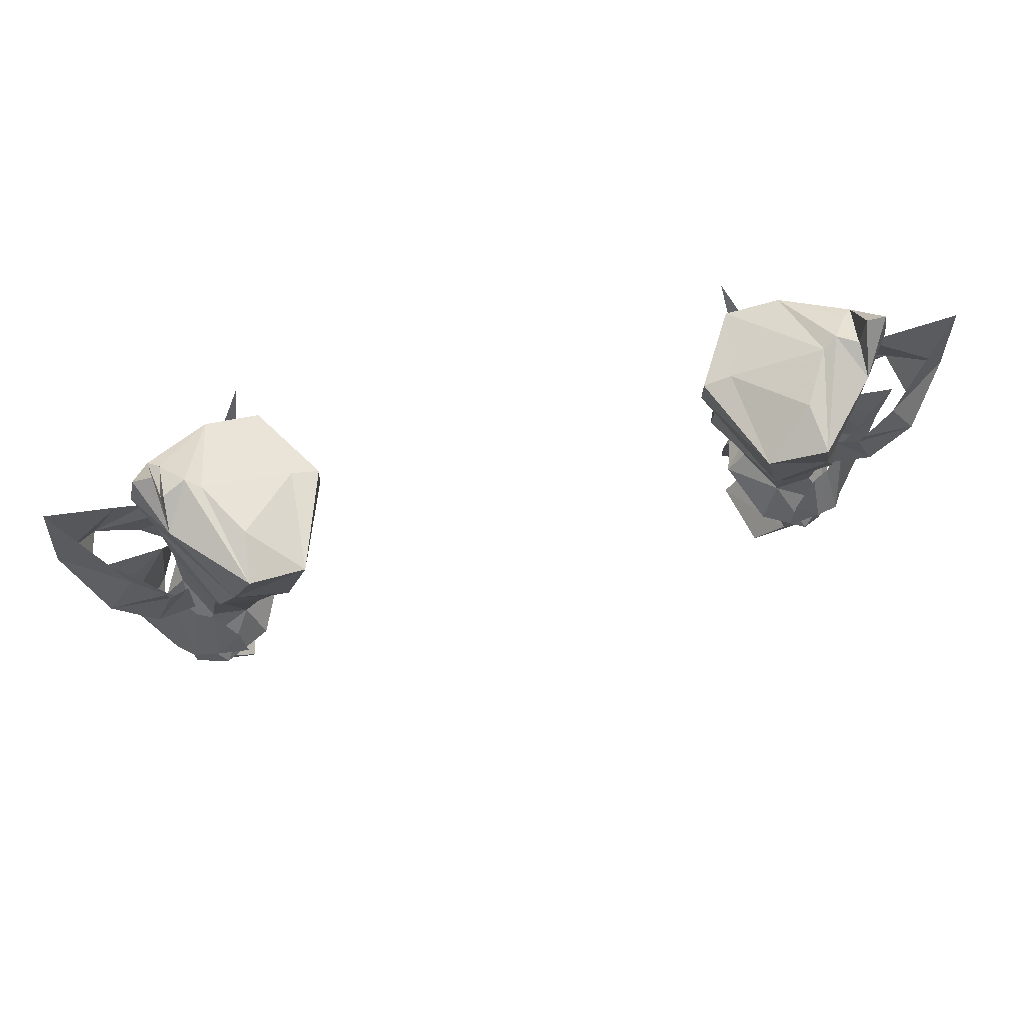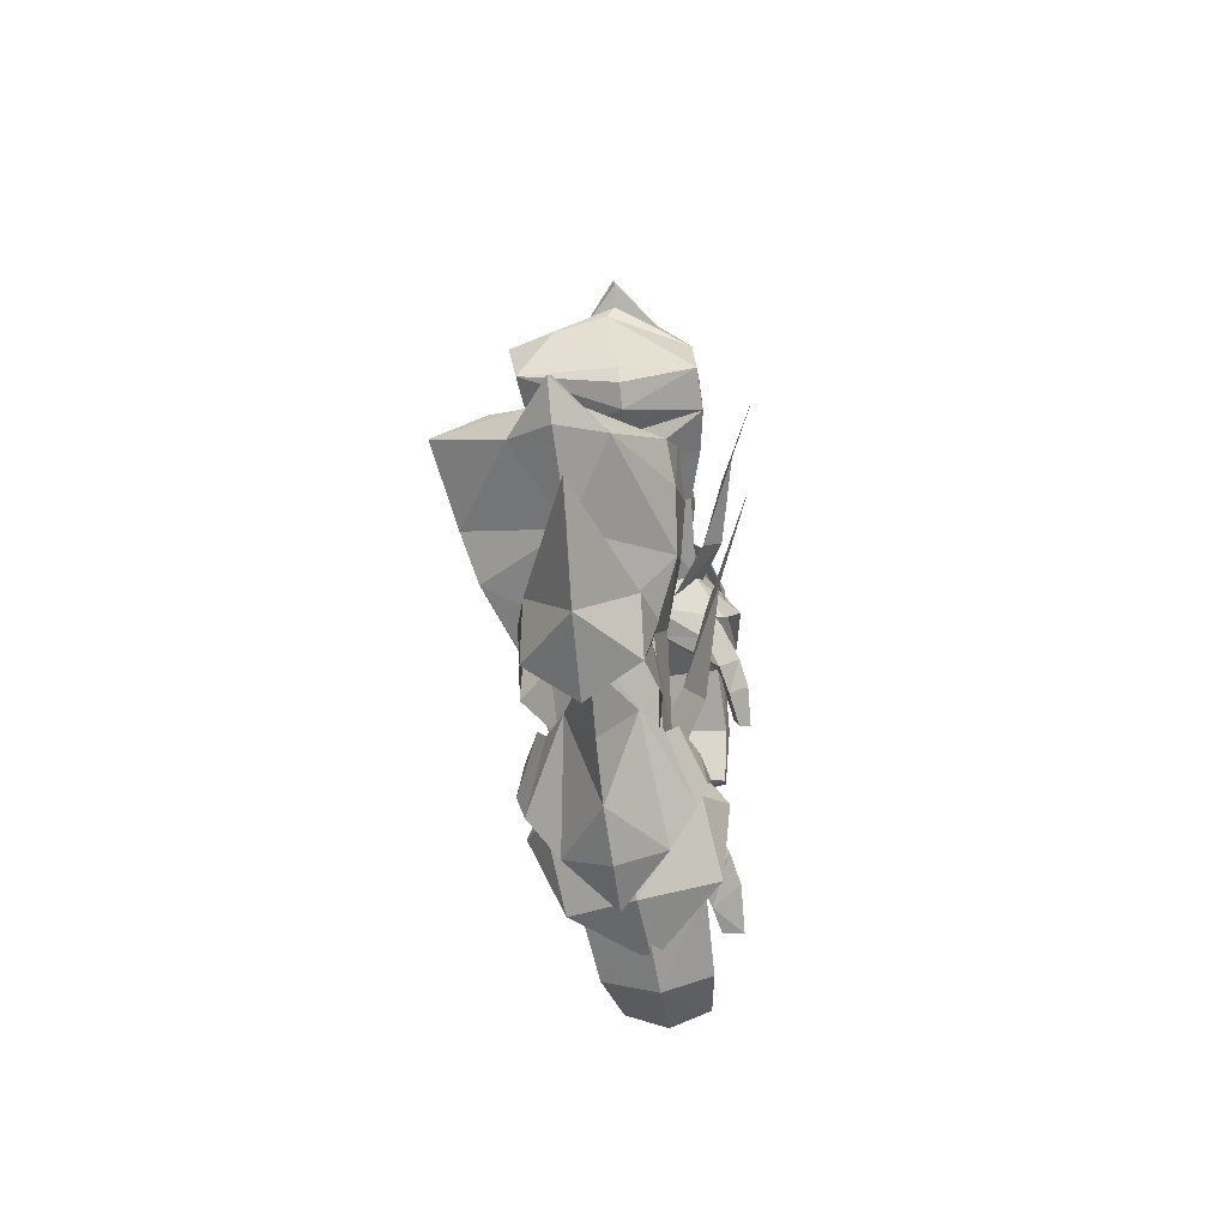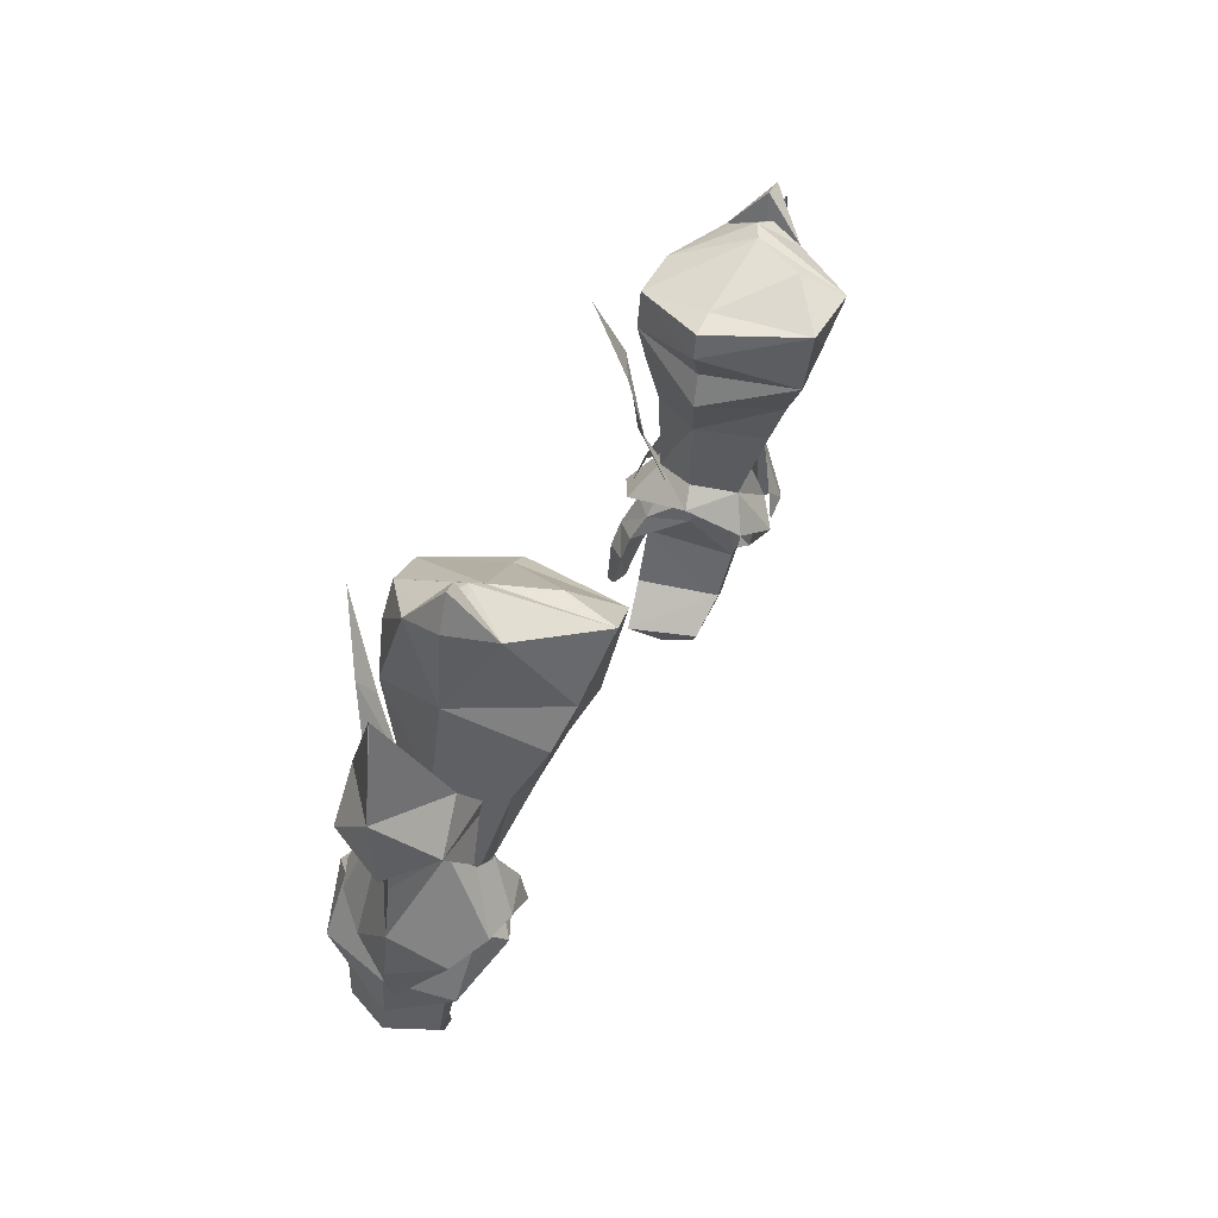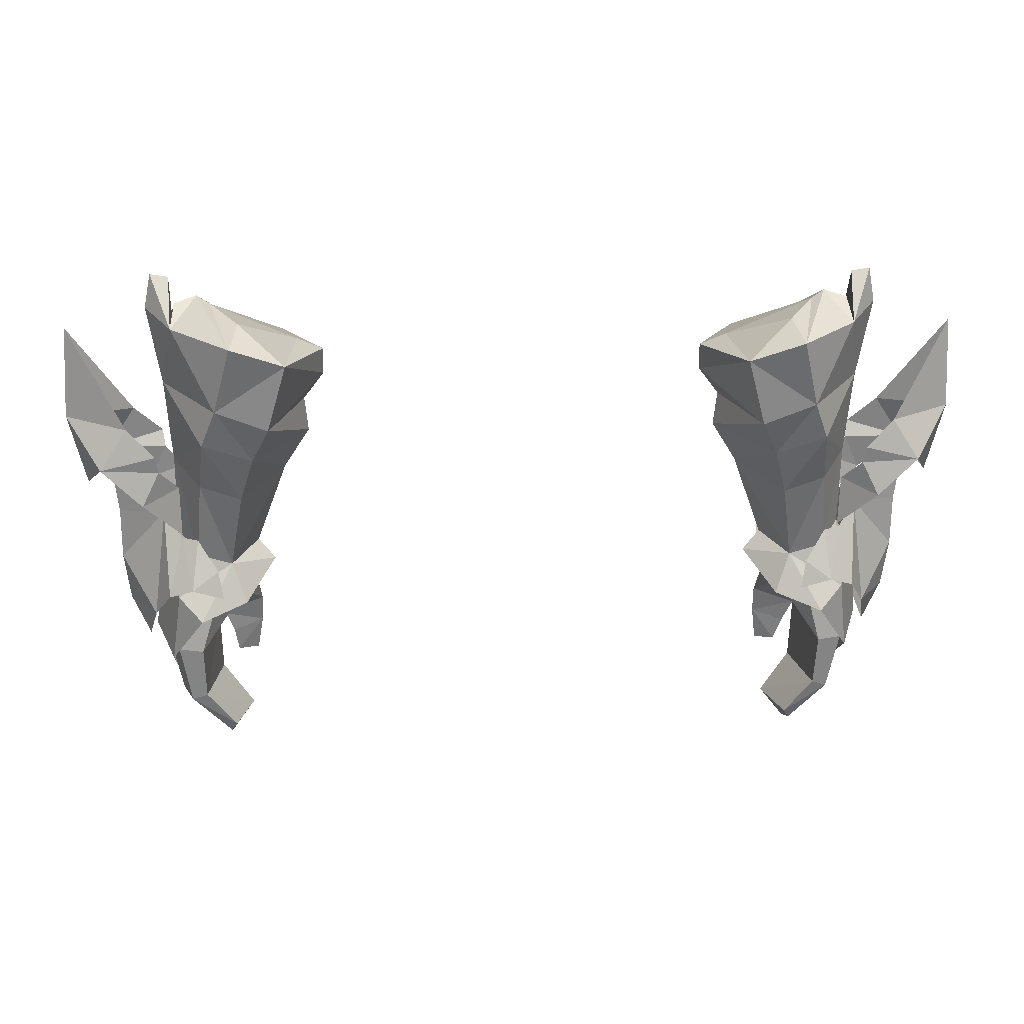
<metadata>
{"format":"obj","ext":"obj","renderer":"f3d","projection":"perspective","resolution":1024,"background":"white","views":[{"elev":60.5,"azim":165.4,"up":"+Z"},{"elev":13.2,"azim":-86.3,"up":"+Z"},{"elev":35.1,"azim":112.0,"up":"+Z"},{"elev":15.0,"azim":176.3,"up":"+Z"}]}
</metadata>
<code>
g robber_glove_female_37730
v 13.4 1.585 48.09
v 12.46 2.183 47.21
v 11.28 1.195 49.36
v 12.6 1.251 49.75
v 13.26 -2.94 48.91
v 12.44 -1.819 50.24
v 11.28 -2.001 49.93
v 12.14 -3.723 48.34
v 13.49 -0.2335 50.38
v 14.26 -0.548 49.02
v 9.63 -0.3143 49.15
v 10.3 -0.4156 49.93
v 10.71 1.552 47.82
v 14.62 -1.149 46.21
v 13.79 0.9201 45.35
v 10.7 -3.104 48.49
v 13.66 -3.569 46.5
v 10.73 2.49 52.34
v 12.33 2.348 52.83
v 13.2 1.529 50.57
v 13.71 2.11 48.28
v 12.77 2.45 48.59
v 12.54 1.843 50.52
v 13.92 0.9591 51.47
v 15.79 -0.2843 49.35
v 14.4 1.017 47.29
v 13.27 -1.883 50.8
v 12.62 -2.233 50.79
v 12.76 -3.101 49.09
v 13.7 -2.82 48.72
v 13.97 -1.17 51.61
v 14.33 -2.075 47.63
v 10.43 -2.282 51.35
v 11.42 -2.974 51.26
v 11.06 -3.333 54.66
v 10.39 -2.966 53.84
v 10.37 -0.98 48.99
v 11.99 -2.241 49.68
v -13.41 1.585 48.09
v -12.61 1.251 49.75
v -11.29 1.195 49.36
v -12.47 2.183 47.21
v -13.27 -2.94 48.91
v -12.15 -3.723 48.34
v -11.29 -2.001 49.92
v -12.45 -1.819 50.24
v -13.5 -0.2336 50.38
v -14.27 -0.548 49.02
v -9.64 -0.3144 49.15
v -10.72 1.552 47.83
v -10.31 -0.4157 49.93
v -14.63 -1.149 46.21
v -13.8 0.92 45.35
v -10.71 -3.104 48.49
v -13.67 -3.569 46.5
v -13.21 1.529 50.58
v -12.54 1.843 50.52
v -12.78 2.45 48.59
v -13.72 2.11 48.28
v -13.93 0.9592 51.47
v -14.42 1.017 47.29
v -15.8 -0.2843 49.35
v -13.28 -1.883 50.8
v -13.71 -2.82 48.72
v -12.77 -3.101 49.09
v -12.63 -2.233 50.79
v -13.98 -1.17 51.61
v -14.34 -2.075 47.63
v -10.44 -2.282 51.35
v -10.4 -2.966 53.84
v -11.07 -3.333 54.66
v -11.43 -2.974 51.26
v -12 -2.241 49.68
v -10.38 -0.98 48.99
v 13.93 -1.573 44.14
v 11.14 -0.4254 48.9
v 11.75 2.278 49.35
v 11.56 2.444 48.28
v 16.07 0.06583 53.43
v 15.79 -0.07567 51.32
v 15.55 -0.5458 47.54
v 14.86 -0.7045 45.93
v 11.84 -2.825 49.76
v 11.46 -3.137 48.86
v 16.2 1.961 53.42
v 13.94 2.055 53.35
v 14.03 2.228 53.99
v 13.24 1.391 52.58
v 14.6 2.134 52
v 13.2 1.176 50.6
v 17.49 0.6494 58.87
v 17.65 0.4153 55.3
v 15.13 1.961 55.05
v 16.92 0.2258 52.61
v 14.01 -1.524 53.59
v 16.27 -1.424 53.65
v 14.12 -1.725 54.26
v 14.68 -1.852 52.27
v 13.31 -1.675 52.79
v 13.27 -1.715 50.79
v 17.49 0.6275 58.87
v 15.2 -1.268 55.27
v 9.744 -4.12 57.19
v -13.94 -1.573 44.14
v -11.15 -0.4255 48.9
v -11.76 2.278 49.35
v -11.57 2.444 48.28
v -16.08 0.06581 53.43
v -15.8 -0.07568 51.32
v -15.56 -0.5459 47.54
v -14.87 -0.7046 45.93
v -11.47 -3.137 48.86
v -11.85 -2.825 49.76
v -16.21 1.962 53.43
v -14.04 2.229 54
v -13.95 2.055 53.35
v -13.25 1.391 52.58
v -13.21 1.176 50.6
v -14.61 2.134 52
v -17.5 0.6494 58.87
v -15.14 1.961 55.05
v -17.66 0.4153 55.3
v -16.93 0.2258 52.61
v -14.02 -1.524 53.59
v -14.13 -1.725 54.26
v -16.28 -1.424 53.65
v -14.69 -1.852 52.27
v -13.28 -1.715 50.79
v -13.32 -1.676 52.79
v -15.21 -1.268 55.27
v -17.5 0.6275 58.87
v -9.755 -4.121 57.18
f 1 2 3
f 3 4 1
f 5 6 7
f 7 8 5
f 9 10 1
f 1 4 9
f 11 12 3
f 3 13 11
f 14 15 1
f 1 10 14
f 5 10 9
f 9 6 5
f 11 16 7
f 7 12 11
f 5 17 14
f 14 10 5
f 3 18 19
f 19 4 3
f 20 21 22
f 22 23 20
f 24 25 26
f 26 21 24
f 27 28 29
f 29 30 27
f 31 30 32
f 32 25 31
f 33 34 35
f 35 36 33
f 34 33 37
f 37 38 34
f 39 40 41
f 41 42 39
f 43 44 45
f 45 46 43
f 47 40 39
f 39 48 47
f 49 50 41
f 41 51 49
f 52 48 39
f 39 53 52
f 43 46 47
f 47 48 43
f 49 51 45
f 45 54 49
f 43 48 52
f 52 55 43
f 56 57 58
f 58 59 56
f 60 59 61
f 61 62 60
f 63 64 65
f 65 66 63
f 67 62 68
f 68 64 67
f 69 70 71
f 71 72 69
f 72 73 74
f 74 69 72
f 14 75 15
f 5 8 17
f 75 14 17
f 7 16 8
f 2 1 15
f 2 13 3
f 13 76 11
f 76 16 11
f 77 22 78
f 79 80 24
f 81 82 26
f 25 81 26
f 24 80 25
f 77 23 22
f 20 24 21
f 29 83 84
f 80 79 31
f 82 81 32
f 81 25 32
f 80 31 25
f 28 83 29
f 31 27 30
f 85 86 87
f 88 89 90
f 91 92 93
f 93 92 85
f 92 94 85
f 88 86 89
f 87 93 85
f 85 89 86
f 95 96 97
f 98 99 100
f 92 101 102
f 92 102 96
f 94 92 96
f 95 99 98
f 102 97 96
f 98 96 95
f 35 103 36
f 52 53 104
f 43 55 44
f 104 55 52
f 45 44 54
f 42 53 39
f 42 41 50
f 50 49 105
f 105 49 54
f 106 107 58
f 108 60 109
f 110 61 111
f 62 61 110
f 60 62 109
f 106 58 57
f 56 59 60
f 65 112 113
f 109 67 108
f 111 68 110
f 110 68 62
f 109 62 67
f 66 65 113
f 67 64 63
f 114 115 116
f 117 118 119
f 120 121 122
f 121 114 122
f 122 114 123
f 117 119 116
f 115 114 121
f 114 116 119
f 124 125 126
f 127 128 129
f 122 130 131
f 122 126 130
f 123 126 122
f 124 127 129
f 130 126 125
f 127 124 126
f 71 70 132
g robber_glove_female_37730
v 9.11 0.07045 53.1
v 10.73 2.49 52.34
v 11.28 1.195 49.36
v 10.3 -0.4156 49.93
v 13.49 0.3129 53.5
v 13.49 -0.2335 50.38
v 12.6 1.251 49.75
v 12.33 2.348 52.83
v 11.28 -2.001 49.93
v 12.44 -1.819 50.24
v 12.06 -1.49 53.36
v 10.64 -1.815 53.13
v 13.74 0.8425 56.72
v 11.74 -2.134 55.6
v 12.11 3.519 54.72
v 11.51 4.15 56.16
v 13.19 2.603 59.1
v 10.18 3.301 54.08
v 9.512 4.048 55.4
v 10.1 -2.166 55.09
v 13.46 -0.3318 59.37
v 11.46 -2.052 57.56
v 8.108 0.4552 54.67
v 9.438 -2.264 56.69
v 8.253 0.5301 55.96
v 9.167 -2.025 58.31
v 11.14 -1.777 58.85
v 8.772 4.64 57.98
v 10.81 5.108 58.72
v 11.51 4.15 56.16
v 11.73 1.465 59.89
v 12.26 1.203 60.18
v 10.57 3.39 59.41
v 13.05 0.06362 59.6
v 13.23 1.285 59.53
v 13.1 1.531 59.94
v 11.73 1.465 59.89
v 8.457 0.8224 58.4
v 11.73 1.465 59.89
v 11.68 0.6409 48.65
v 12.65 0.63 48.8
v 13.6 0.5426 45.55
v 12.64 0.5424 45.43
v 13.09 -0.5399 49.1
v 14.26 -1.336 45.78
v 12.07 -1.839 49.26
v 13.35 -3.074 46.12
v 11.34 -3.711 46.7
v 11.52 -3.008 47.99
v 10.55 -2.338 47.71
v 10.38 -2.954 46.64
v 11.21 -4.061 45.64
v 11.64 -3.225 45.11
v 11.96 -2.976 45.95
v 11.96 -2.976 45.95
v 11.64 -3.225 45.11
v 10.44 -3.341 45.56
v 12.22 -2.858 46.02
v 11.15 -4.184 44.08
v 11.48 -3.528 44.18
v 11.48 -3.528 44.18
v 10.67 -3.742 44.2
v 13.19 -0.02522 43.19
v 12.59 0.04502 43.38
v 13.7 -1.797 43.09
v 11.68 -0.6399 41.55
v 11.46 -0.4697 41.89
v 11.67 -1.981 41.17
v 12.14 -3.223 43.55
v 12.83 -3.334 43.33
v 12.22 -2.858 46.02
v 11.3 -3.24 41.62
v 10.92 -3.218 41.88
v 10.92 -3.218 41.88
v 12.14 -3.223 43.55
v 11.67 -1.981 41.17
v 11.68 -0.6399 41.55
v 10.44 -3.341 45.56
v 10.67 -3.742 44.2
v 11.9 -1.499 50.06
v 11.03 -1.474 49.83
v 11.17 -1.784 49.15
v 12.23 0.6098 49.77
v 12.72 -0.383 50.06
v 11 -0.4733 48.69
v 10.75 -0.3123 49.47
v 11.25 0.5774 49.54
v 11 -0.4733 48.69
v 10.75 -0.3123 49.47
v -13.69 0.5387 45.54
v -12.83 0.6276 48.79
v -11.92 0.6376 48.63
v -12.8 0.5359 45.41
v -14.32 -1.338 45.78
v -13.25 -0.542 49.09
v -13.46 -3.078 46.1
v -12.49 -1.844 49.25
v -10.84 -2.35 47.67
v -11.75 -3.018 47.96
v -11.6 -3.722 46.66
v -10.67 -2.966 46.6
v -12.37 -2.869 46
v -11.98 -3.239 45.07
v -11.44 -4.071 45.61
v -10.72 -3.353 45.52
v -11.98 -3.239 45.07
v -12.37 -2.869 46
v -10.67 -2.966 46.6
v -11.69 -3.537 44.15
v -11.37 -4.193 44.05
v -11.69 -3.537 44.15
v -10.92 -3.753 44.17
v -12.73 0.04059 43.38
v -13.29 -0.02832 43.19
v -13.77 -1.799 43.08
v -11.67 -0.4748 41.91
v -11.88 -0.6446 41.57
v -11.87 -1.985 41.18
v -12.94 -3.338 43.32
v -12.3 -3.228 43.55
v -11.52 -3.245 41.64
v -11.16 -3.224 41.9
v -12.3 -3.228 43.55
v -11.16 -3.224 41.9
v -11.87 -1.985 41.18
v -11.88 -0.6446 41.57
v -10.92 -3.753 44.17
v -10.72 -3.353 45.52
v -11.45 -1.789 49.1
v -11.32 -1.382 49.79
v -12.34 -1.413 50.08
v -12.9 -0.3805 50.05
v -12.44 0.6128 49.77
v -11.28 -0.4772 48.67
v -10.99 -0.308 49.52
v -11.28 -0.4772 48.67
v -11.52 0.5815 49.53
v -10.99 -0.308 49.52
v -11.29 1.195 49.36
v -12.61 1.251 49.75
v -12.34 2.348 52.83
v -10.74 2.49 52.35
v -9.12 0.07042 53.1
v -10.31 -0.4157 49.93
v -13.51 0.3129 53.5
v -13.5 -0.2336 50.38
v -11.29 -2.001 49.92
v -10.65 -1.815 53.13
v -12.07 -1.49 53.36
v -12.45 -1.819 50.24
v -11.75 -2.135 55.59
v -13.75 0.8425 56.72
v -12.11 3.519 54.72
v -13.2 2.603 59.1
v -11.52 4.15 56.16
v -10.19 3.301 54.08
v -9.521 4.048 55.4
v -10.11 -2.166 55.09
v -11.47 -2.052 57.56
v -13.47 -0.3319 59.37
v -8.118 0.4552 54.67
v -8.264 0.5301 55.96
v -9.448 -2.265 56.69
v -9.177 -2.026 58.31
v -11.15 -1.777 58.85
v -8.781 4.641 57.98
v -11.52 4.15 56.16
v -10.82 5.108 58.72
v -11.74 1.465 59.9
v -10.58 3.39 59.41
v -12.27 1.203 60.18
v -13.06 0.06357 59.6
v -13.11 1.531 59.94
v -13.24 1.285 59.53
v -11.74 1.465 59.9
v -8.468 0.8224 58.4
v -11.74 1.465 59.9
v 7.468 0.6216 56.98
v 14 1.364 61.05
v 14.26 1.222 59.73
v 14 1.364 61.05
v 13.31 1.277 60.92
v 12.26 1.203 60.18
v 7.455 0.7258 57.97
v 8.457 0.8224 58.4
v 11 -0.7145 47.66
v 12.31 -3.369 46.81
v 10.55 -2.338 47.71
v 10.38 -2.954 46.64
v 11.15 -4.184 44.08
v 11.3 -3.24 41.62
v -11.27 -0.7262 47.63
v -10.84 -2.35 47.67
v -11.37 -4.193 44.05
v -11.52 -3.245 41.64
v -7.478 0.6216 56.98
v -14.01 1.364 61.05
v -14.27 1.222 59.73
v -14.01 1.364 61.05
v -13.32 1.277 60.93
v -12.27 1.203 60.18
v -7.465 0.7257 57.97
v -8.468 0.8224 58.4
f 133 134 135
f 135 136 133
f 137 138 139
f 139 140 137
f 141 142 143
f 143 144 141
f 133 136 141
f 141 144 133
f 137 143 142
f 142 138 137
f 137 145 146
f 146 143 137
f 137 140 147
f 147 145 137
f 145 147 148
f 148 149 145
f 147 140 134
f 134 150 147
f 150 151 148
f 148 147 150
f 144 143 146
f 146 152 144
f 146 145 153
f 153 154 146
f 155 152 156
f 156 157 155
f 154 156 152
f 152 146 154
f 158 156 154
f 154 159 158
f 160 161 162
f 162 151 160
f 163 164 161
f 161 165 163
f 153 166 159
f 159 154 153
f 166 153 167
f 167 168 166
f 169 170 158
f 158 159 169
f 170 171 165
f 165 160 170
f 172 173 174
f 174 175 172
f 176 177 174
f 174 173 176
f 178 179 177
f 177 176 178
f 180 181 182
f 182 183 180
f 180 184 185
f 185 186 180
f 187 188 189
f 189 190 187
f 191 192 185
f 185 184 191
f 189 188 193
f 193 194 189
f 174 195 196
f 196 175 174
f 177 197 195
f 195 174 177
f 195 198 199
f 199 196 195
f 200 198 195
f 195 197 200
f 201 202 179
f 179 203 201
f 204 202 201
f 201 205 204
f 197 202 204
f 204 200 197
f 206 207 196
f 196 199 206
f 179 202 197
f 197 177 179
f 196 207 190
f 190 175 196
f 208 206 199
f 199 209 208
f 210 211 191
f 191 184 210
f 210 184 180
f 180 183 210
f 212 213 214
f 214 178 212
f 215 216 176
f 176 173 215
f 217 214 213
f 213 218 217
f 212 178 176
f 176 216 212
f 219 172 220
f 220 221 219
f 215 173 172
f 172 219 215
f 222 223 224
f 224 225 222
f 222 226 227
f 227 223 222
f 226 228 229
f 229 227 226
f 230 231 232
f 232 233 230
f 232 234 235
f 235 236 232
f 237 238 239
f 239 240 237
f 235 241 242
f 242 236 235
f 243 238 237
f 237 244 243
f 245 246 222
f 222 225 245
f 246 247 226
f 226 222 246
f 248 249 246
f 246 245 248
f 246 249 250
f 250 247 246
f 228 251 252
f 252 234 228
f 252 251 253
f 253 254 252
f 253 251 247
f 247 250 253
f 245 255 256
f 256 248 245
f 247 251 228
f 228 226 247
f 239 255 245
f 245 225 239
f 248 256 257
f 257 258 248
f 242 259 260
f 260 236 242
f 232 236 260
f 260 233 232
f 261 262 263
f 263 229 261
f 227 264 265
f 265 223 227
f 262 261 266
f 266 267 262
f 227 229 263
f 263 264 227
f 268 224 269
f 269 270 268
f 224 223 265
f 265 269 224
f 271 272 273
f 273 274 271
f 275 276 271
f 271 274 275
f 277 273 272
f 272 278 277
f 279 280 281
f 281 282 279
f 275 280 279
f 279 276 275
f 277 278 282
f 282 281 277
f 277 281 283
f 283 284 277
f 277 284 285
f 285 273 277
f 284 286 287
f 287 285 284
f 285 288 274
f 274 273 285
f 288 285 287
f 287 289 288
f 280 290 283
f 283 281 280
f 283 291 292
f 292 284 283
f 293 294 295
f 295 290 293
f 291 283 290
f 290 295 291
f 296 297 291
f 291 295 296
f 298 289 299
f 299 300 298
f 301 302 300
f 300 303 301
f 292 291 297
f 297 304 292
f 304 305 306
f 306 292 304
f 307 297 296
f 296 308 307
f 308 298 302
f 302 309 308
f 310 157 156
f 310 160 151
f 157 151 155
f 311 312 149
f 133 155 150
f 133 150 134
f 151 150 155
f 312 313 153
f 155 133 152
f 152 133 144
f 153 313 314
f 149 314 311
f 159 166 315
f 149 162 161
f 310 316 160
f 316 317 160
f 159 315 163
f 165 161 160
f 317 316 158
f 316 310 158
f 164 149 161
f 168 315 166
f 168 149 164
f 168 167 149
f 312 145 149
f 145 312 153
f 167 314 149
f 167 153 314
f 310 156 158
f 310 151 157
f 318 172 175
f 179 178 319
f 178 214 181
f 214 182 181
f 214 217 182
f 320 220 318
f 179 319 203
f 318 321 320
f 189 321 190
f 193 322 194
f 175 190 318
f 318 190 321
f 172 318 220
f 208 323 206
f 324 225 224
f 228 232 231
f 229 231 261
f 261 231 230
f 261 230 266
f 325 324 268
f 228 234 232
f 324 325 240
f 243 244 326
f 225 324 239
f 324 240 239
f 224 268 324
f 257 256 327
f 229 228 231
f 319 186 203
f 181 180 319
f 178 181 319
f 319 180 186
f 328 295 294
f 328 289 298
f 294 293 289
f 329 286 330
f 275 288 293
f 275 274 288
f 289 293 288
f 330 292 331
f 293 290 275
f 290 280 275
f 292 332 331
f 286 329 332
f 297 333 304
f 286 300 299
f 328 298 334
f 334 298 335
f 297 301 333
f 302 298 300
f 335 296 334
f 334 296 328
f 303 300 286
f 305 304 333
f 305 303 286
f 305 286 306
f 330 286 284
f 284 292 330
f 306 286 332
f 306 332 292
f 328 296 295
f 328 294 289

</code>
